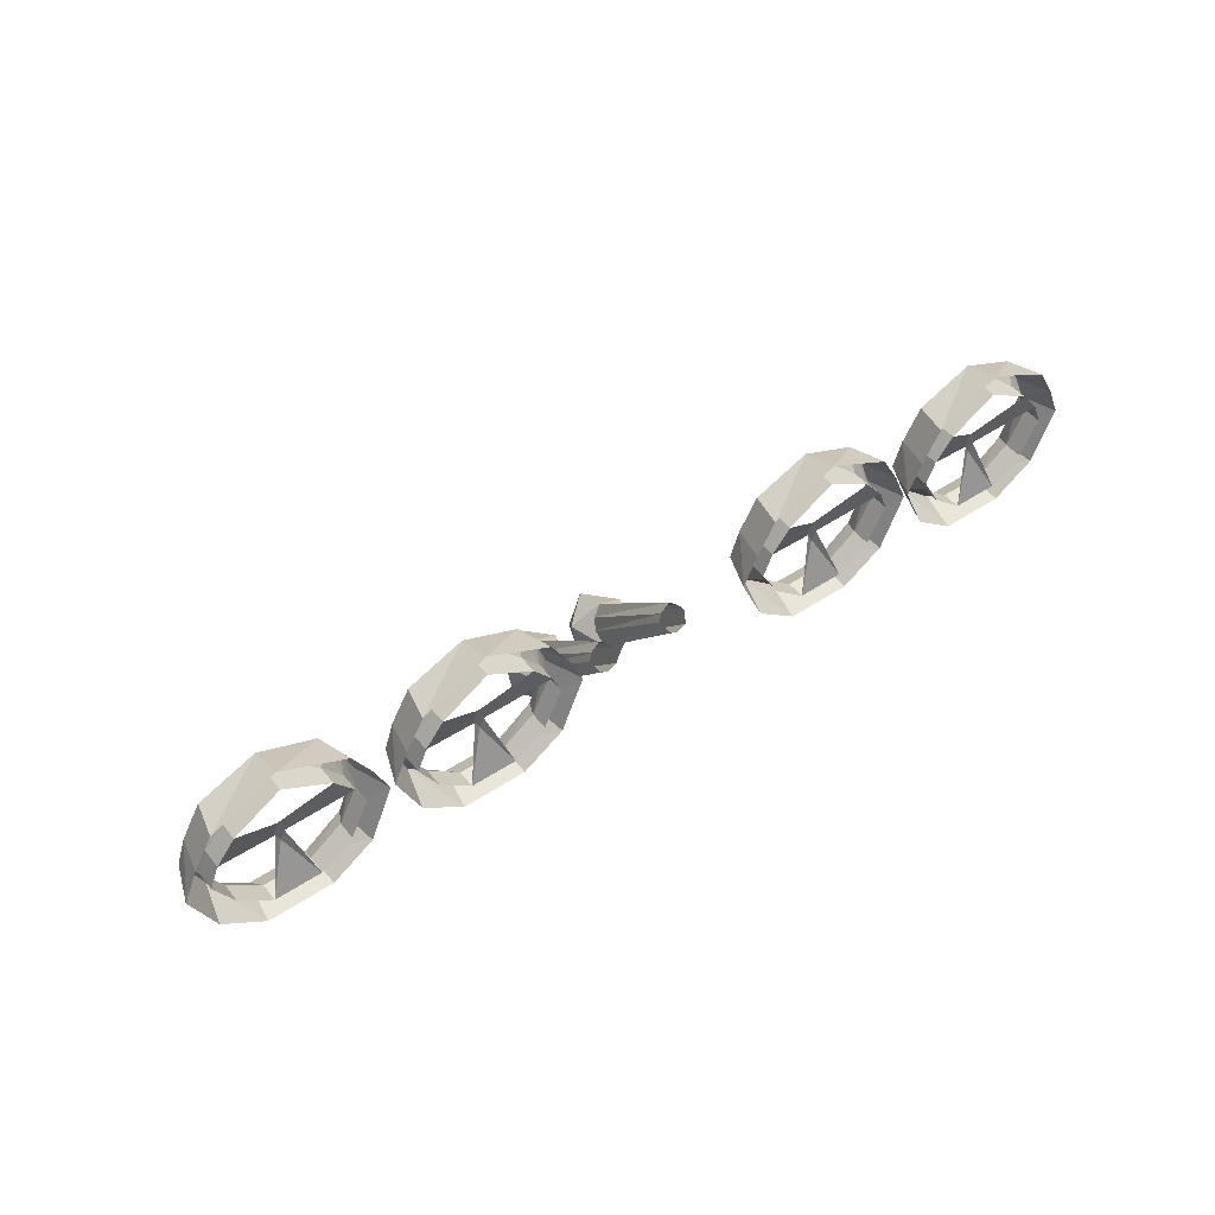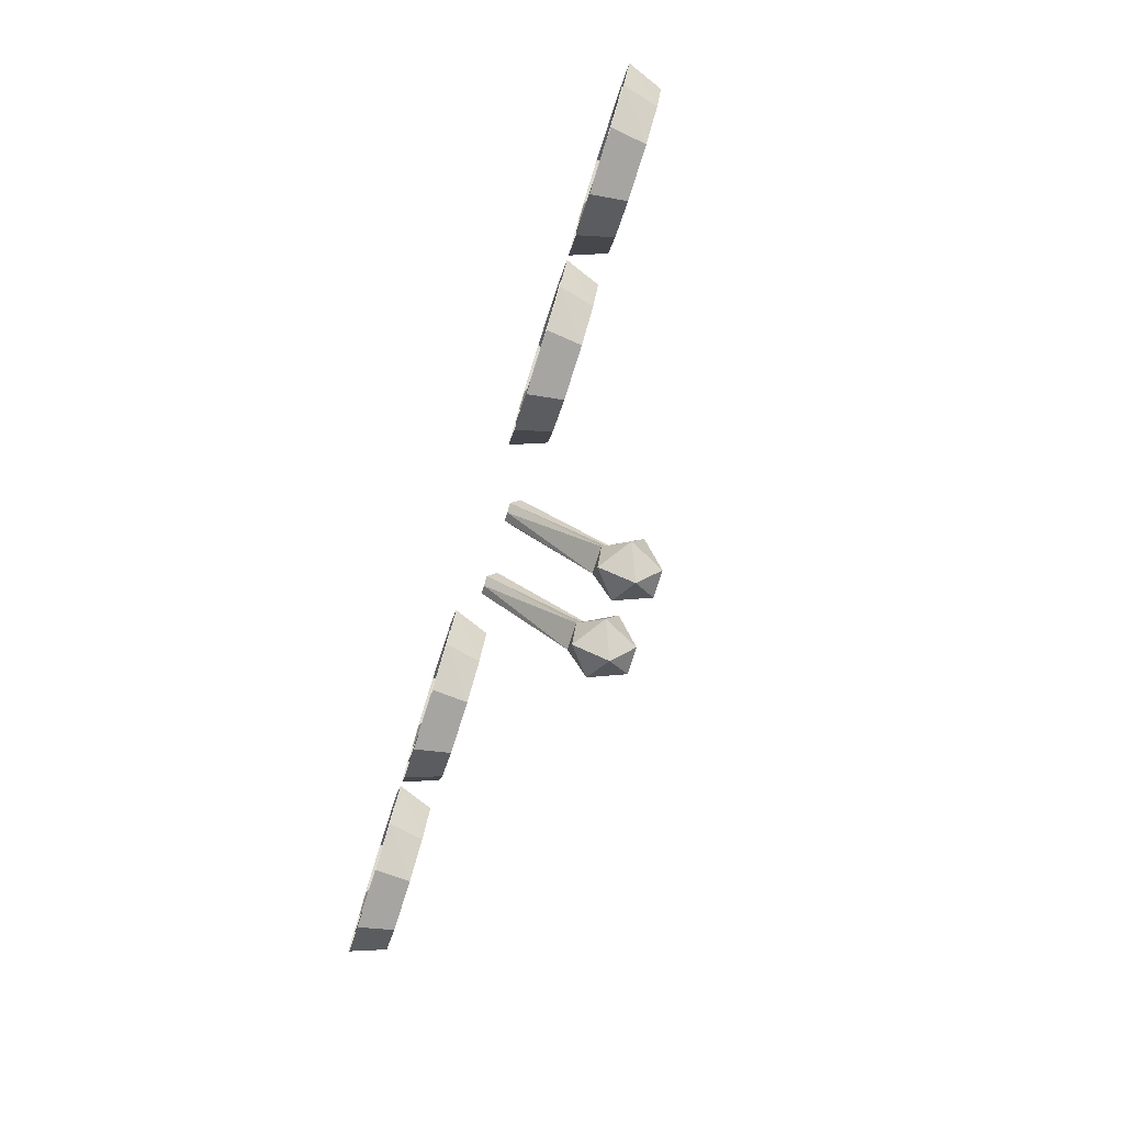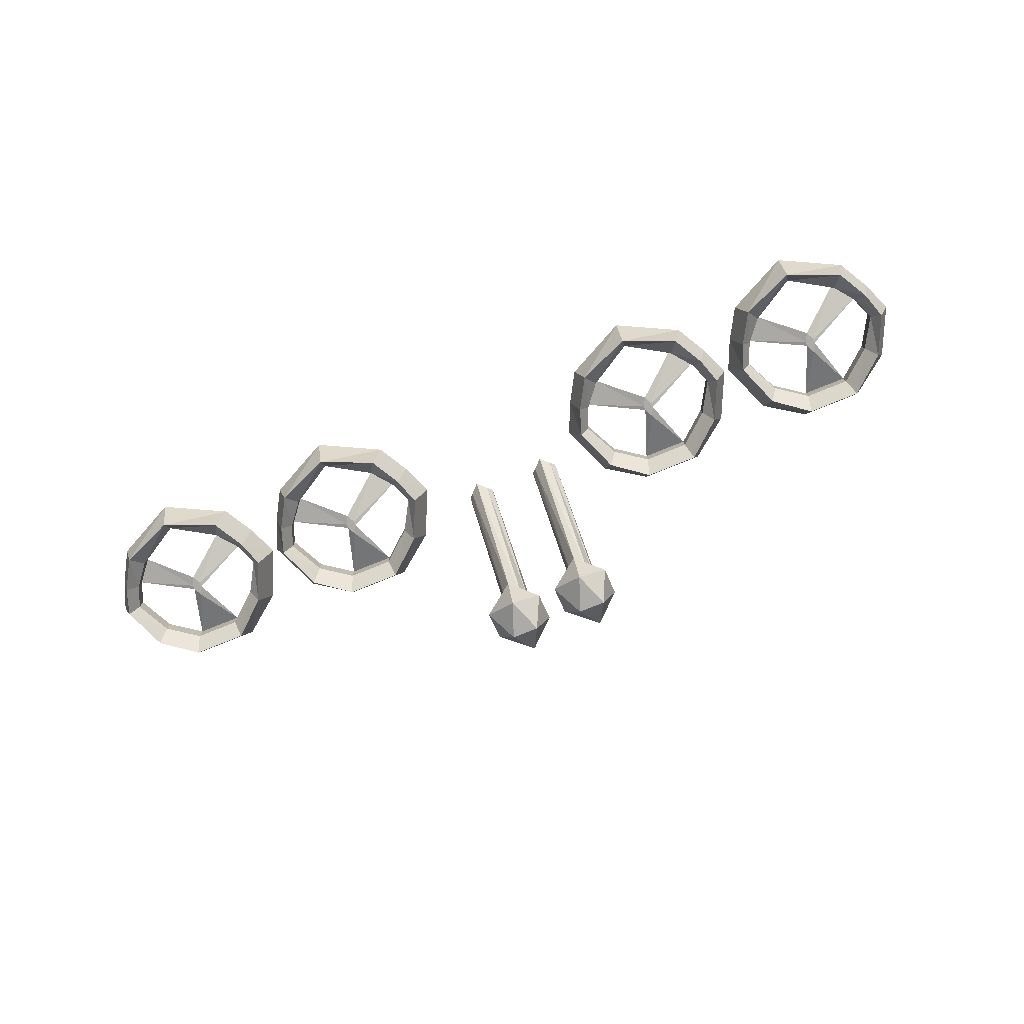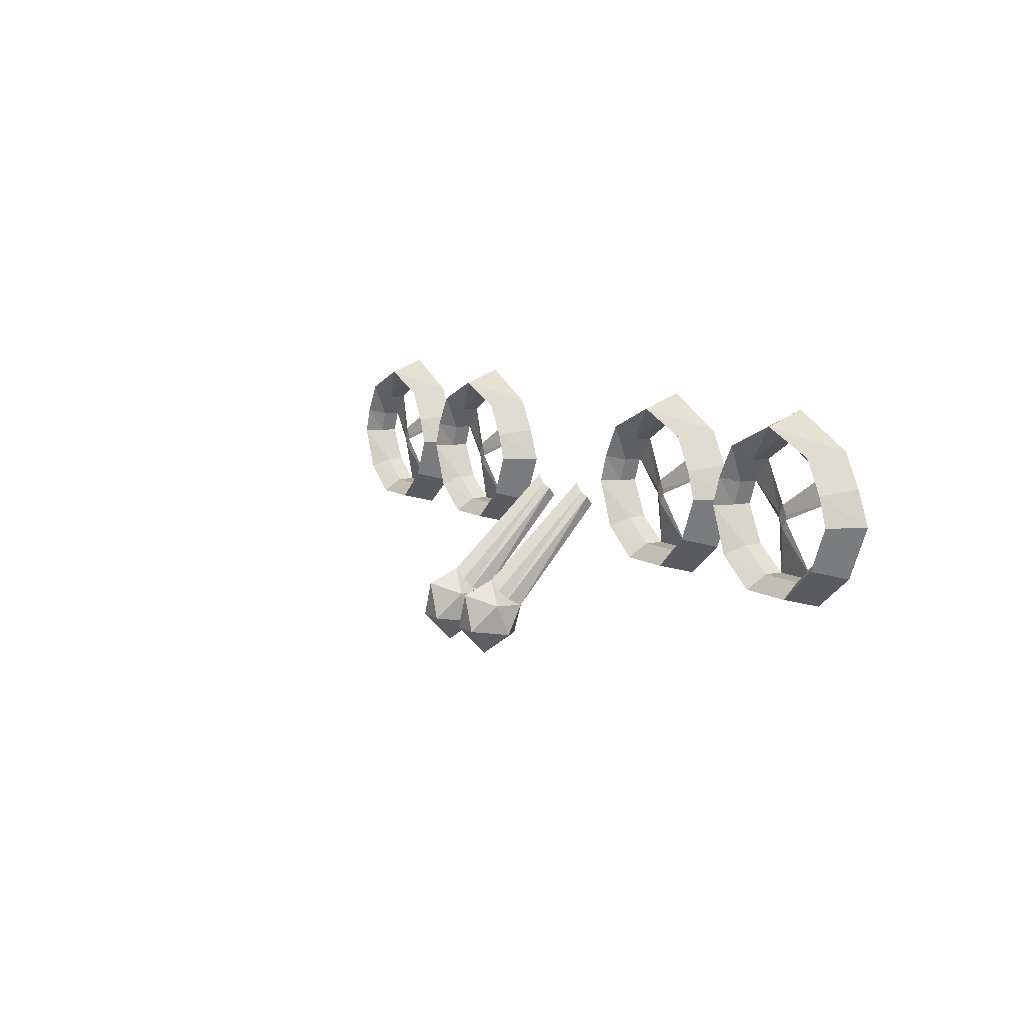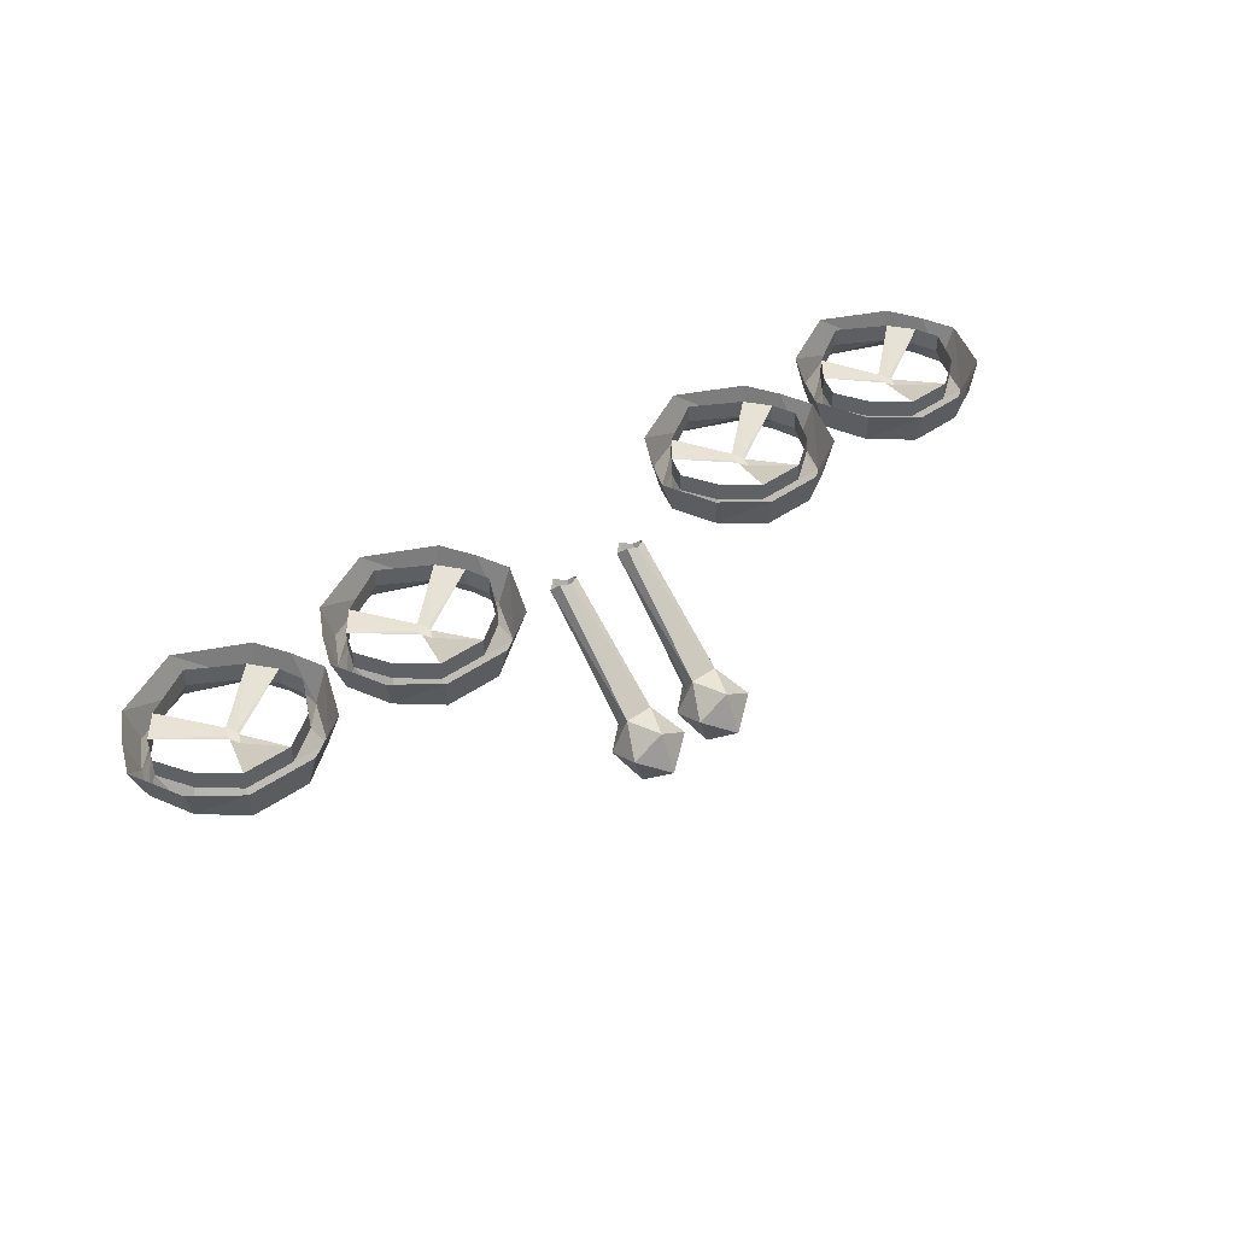
<metadata>
{"format":"obj","ext":"obj","renderer":"f3d","projection":"perspective","resolution":1024,"background":"white","views":[{"elev":48.2,"azim":-36.6,"up":"+Y"},{"elev":-78.1,"azim":72.3,"up":"+Y"},{"elev":-76.3,"azim":-157.9,"up":"+Z"},{"elev":8.8,"azim":-120.1,"up":"+Y"},{"elev":44.1,"azim":-39.3,"up":"+Z"}]}
</metadata>
<code>
v 0 -0.5 -1.109
v 0 -0.3047 -0.9219
v 0.007812 -0.2969 -0.9297
v 0.007812 -0.4844 -1.125
v 0.02344 -0.2812 -0.9297
v 0.02344 -0.4453 -1.109
v 0.03906 -0.2969 -0.9297
v 0.03906 -0.4844 -1.125
v 0.04688 -0.3047 -0.9219
v 0.04688 -0.5 -1.109
v 0.03906 -0.3203 -0.9062
v 0.04688 -0.4922 -1.062
v 0.02344 -0.3281 -0.9062
v 0 -0.4922 -1.062
v 0.02344 -0.5469 -1.062
v 0.07812 -0.5391 -1.102
v 0.07812 -0.4844 -1.125
v 0.02344 -0.4688 -1.164
v -0.02344 -0.4844 -1.125
v -0.02344 -0.5391 -1.102
v 0.02344 -0.5781 -1.125
v 0.04688 -0.5312 -1.164
v 0 -0.5312 -1.164
v 0.007812 -0.3203 -0.9062
v -0.1328 -0.5 -1.109
v -0.1328 -0.3047 -0.9219
v -0.125 -0.2969 -0.9297
v -0.125 -0.4844 -1.125
v -0.1094 -0.2812 -0.9297
v -0.1094 -0.4453 -1.109
v -0.09375 -0.2969 -0.9297
v -0.09375 -0.4844 -1.125
v -0.08594 -0.3047 -0.9219
v -0.08594 -0.5 -1.109
v -0.09375 -0.3203 -0.9062
v -0.08594 -0.4922 -1.062
v -0.1094 -0.3281 -0.9062
v -0.1328 -0.4922 -1.062
v -0.1094 -0.5469 -1.062
v -0.05469 -0.5391 -1.102
v -0.05469 -0.4844 -1.125
v -0.1094 -0.4688 -1.164
v -0.1562 -0.4844 -1.125
v -0.1562 -0.5391 -1.102
v -0.1094 -0.5781 -1.125
v -0.08594 -0.5312 -1.164
v -0.1328 -0.5312 -1.164
v -0.125 -0.3203 -0.9062
v -0.7578 -0.1875 -0.875
v -0.7578 -0.1875 -0.9062
v -0.6797 -0.1406 -0.9062
v -0.6797 -0.1406 -0.875
v -0.6016 -0.1875 -0.9062
v -0.6016 -0.1875 -0.875
v -0.5703 -0.2266 -0.9062
v -0.5703 -0.2266 -0.875
v -0.6719 -0.2656 -0.9062
v -0.6797 -0.25 -0.9062
v -0.6875 -0.2656 -0.9062
v -0.7891 -0.2266 -0.875
v -0.7891 -0.2266 -0.9062
v -0.8047 -0.2188 -0.9375
v -0.7734 -0.1641 -0.9375
v -0.6797 -0.125 -0.9375
v -0.5859 -0.1641 -0.9375
v -0.5547 -0.2188 -0.9375
v -0.5547 -0.2656 -0.9062
v -0.5547 -0.2656 -0.875
v -0.5859 -0.3281 -0.9062
v -0.5859 -0.3281 -0.875
v -0.6406 -0.3672 -0.9062
v -0.6406 -0.3672 -0.875
v -0.7188 -0.3672 -0.9062
v -0.7188 -0.3672 -0.875
v -0.6797 -0.2891 -0.9062
v -0.6719 -0.2734 -0.9062
v -0.6875 -0.2734 -0.9062
v -0.8047 -0.2656 -0.875
v -0.8047 -0.2656 -0.9062
v -0.7734 -0.3203 -0.875
v -0.7734 -0.3203 -0.9062
v -0.7266 -0.3906 -0.9375
v -0.6328 -0.3906 -0.9375
v -0.625 -0.4062 -0.875
v -0.7344 -0.4062 -0.875
v -0.7891 -0.3359 -0.9375
v -0.5703 -0.3438 -0.9375
v -0.5547 -0.3594 -0.875
v -0.8047 -0.3516 -0.875
v -0.8203 -0.2656 -0.9375
v -0.8438 -0.2656 -0.875
v -0.8203 -0.2109 -0.875
v -0.7891 -0.1562 -0.875
v -0.6797 -0.1016 -0.875
v -0.5703 -0.1562 -0.875
v -0.5391 -0.2109 -0.875
v -0.5391 -0.2656 -0.9375
v -0.5156 -0.2656 -0.875
v -0.4219 -0.1875 -0.875
v -0.4219 -0.1875 -0.9062
v -0.3438 -0.1406 -0.9062
v -0.3438 -0.1406 -0.875
v -0.2656 -0.1875 -0.9062
v -0.2656 -0.1875 -0.875
v -0.2344 -0.2266 -0.9062
v -0.2344 -0.2266 -0.875
v -0.3359 -0.2656 -0.9062
v -0.3438 -0.25 -0.9062
v -0.3516 -0.2656 -0.9062
v -0.4531 -0.2266 -0.875
v -0.4531 -0.2266 -0.9062
v -0.4688 -0.2188 -0.9375
v -0.4375 -0.1641 -0.9375
v -0.3438 -0.125 -0.9375
v -0.25 -0.1641 -0.9375
v -0.2188 -0.2188 -0.9375
v -0.2188 -0.2656 -0.9062
v -0.2188 -0.2656 -0.875
v -0.25 -0.3281 -0.9062
v -0.25 -0.3281 -0.875
v -0.3047 -0.3672 -0.9062
v -0.3047 -0.3672 -0.875
v -0.3828 -0.3672 -0.9062
v -0.3828 -0.3672 -0.875
v -0.3438 -0.2891 -0.9062
v -0.3359 -0.2734 -0.9062
v -0.3516 -0.2734 -0.9062
v -0.4688 -0.2656 -0.875
v -0.4688 -0.2656 -0.9062
v -0.4375 -0.3203 -0.875
v -0.4375 -0.3203 -0.9062
v -0.3906 -0.3906 -0.9375
v -0.2969 -0.3906 -0.9375
v -0.2891 -0.4062 -0.875
v -0.3984 -0.4062 -0.875
v -0.4531 -0.3359 -0.9375
v -0.2344 -0.3438 -0.9375
v -0.2188 -0.3594 -0.875
v -0.4688 -0.3516 -0.875
v -0.4844 -0.2656 -0.9375
v -0.5078 -0.2656 -0.875
v -0.4844 -0.2109 -0.875
v -0.4531 -0.1562 -0.875
v -0.3438 -0.1016 -0.875
v -0.2344 -0.1562 -0.875
v -0.2031 -0.2109 -0.875
v -0.2031 -0.2656 -0.9375
v -0.1797 -0.2656 -0.875
v 0.2109 -0.1875 -0.875
v 0.2109 -0.1875 -0.9062
v 0.2891 -0.1406 -0.9062
v 0.2891 -0.1406 -0.875
v 0.3672 -0.1875 -0.9062
v 0.3672 -0.1875 -0.875
v 0.3984 -0.2266 -0.9062
v 0.3984 -0.2266 -0.875
v 0.2969 -0.2656 -0.9062
v 0.2891 -0.25 -0.9062
v 0.2812 -0.2656 -0.9062
v 0.1797 -0.2266 -0.875
v 0.1797 -0.2266 -0.9062
v 0.1641 -0.2188 -0.9375
v 0.1953 -0.1641 -0.9375
v 0.2891 -0.125 -0.9375
v 0.3828 -0.1641 -0.9375
v 0.4141 -0.2188 -0.9375
v 0.4141 -0.2656 -0.9062
v 0.4141 -0.2656 -0.875
v 0.3828 -0.3281 -0.9062
v 0.3828 -0.3281 -0.875
v 0.3281 -0.3672 -0.9062
v 0.3281 -0.3672 -0.875
v 0.25 -0.3672 -0.9062
v 0.25 -0.3672 -0.875
v 0.2891 -0.2891 -0.9062
v 0.2969 -0.2734 -0.9062
v 0.2812 -0.2734 -0.9062
v 0.1641 -0.2656 -0.875
v 0.1641 -0.2656 -0.9062
v 0.1953 -0.3203 -0.875
v 0.1953 -0.3203 -0.9062
v 0.2422 -0.3906 -0.9375
v 0.3359 -0.3906 -0.9375
v 0.3438 -0.4062 -0.875
v 0.2344 -0.4062 -0.875
v 0.1797 -0.3359 -0.9375
v 0.3984 -0.3438 -0.9375
v 0.4141 -0.3594 -0.875
v 0.1641 -0.3516 -0.875
v 0.1484 -0.2656 -0.9375
v 0.125 -0.2656 -0.875
v 0.1484 -0.2109 -0.875
v 0.1797 -0.1562 -0.875
v 0.2891 -0.1016 -0.875
v 0.3984 -0.1562 -0.875
v 0.4297 -0.2109 -0.875
v 0.4297 -0.2656 -0.9375
v 0.4531 -0.2656 -0.875
v 0.5469 -0.1875 -0.875
v 0.5469 -0.1875 -0.9062
v 0.625 -0.1406 -0.9062
v 0.625 -0.1406 -0.875
v 0.7031 -0.1875 -0.9062
v 0.7031 -0.1875 -0.875
v 0.7344 -0.2266 -0.9062
v 0.7344 -0.2266 -0.875
v 0.6328 -0.2656 -0.9062
v 0.625 -0.25 -0.9062
v 0.6172 -0.2656 -0.9062
v 0.5156 -0.2266 -0.875
v 0.5156 -0.2266 -0.9062
v 0.5 -0.2188 -0.9375
v 0.5312 -0.1641 -0.9375
v 0.625 -0.125 -0.9375
v 0.7188 -0.1641 -0.9375
v 0.75 -0.2188 -0.9375
v 0.75 -0.2656 -0.9062
v 0.75 -0.2656 -0.875
v 0.7188 -0.3281 -0.9062
v 0.7188 -0.3281 -0.875
v 0.6641 -0.3672 -0.9062
v 0.6641 -0.3672 -0.875
v 0.5859 -0.3672 -0.9062
v 0.5859 -0.3672 -0.875
v 0.625 -0.2891 -0.9062
v 0.6328 -0.2734 -0.9062
v 0.6172 -0.2734 -0.9062
v 0.5 -0.2656 -0.875
v 0.5 -0.2656 -0.9062
v 0.5312 -0.3203 -0.875
v 0.5312 -0.3203 -0.9062
v 0.5781 -0.3906 -0.9375
v 0.6719 -0.3906 -0.9375
v 0.6797 -0.4062 -0.875
v 0.5703 -0.4062 -0.875
v 0.5156 -0.3359 -0.9375
v 0.7344 -0.3438 -0.9375
v 0.75 -0.3594 -0.875
v 0.5 -0.3516 -0.875
v 0.4844 -0.2656 -0.9375
v 0.4609 -0.2656 -0.875
v 0.4844 -0.2109 -0.875
v 0.5156 -0.1562 -0.875
v 0.625 -0.1016 -0.875
v 0.7344 -0.1562 -0.875
v 0.7656 -0.2109 -0.875
v 0.7656 -0.2656 -0.9375
v 0.7891 -0.2656 -0.875
f 1 2 3
f 1 3 4
f 4 3 5
f 4 5 6
f 6 5 7
f 6 7 8
f 8 7 9
f 8 9 10
f 10 9 11
f 10 11 12
f 12 11 13
f 12 13 14
f 14 13 24
f 14 24 2
f 14 2 1
f 25 26 27
f 25 27 28
f 28 27 29
f 28 29 30
f 30 29 31
f 30 31 32
f 32 31 33
f 32 33 34
f 34 33 35
f 34 35 36
f 36 35 37
f 36 37 38
f 38 37 48
f 38 48 26
f 38 26 25
f 58 57 59
f 76 75 77
f 76 77 59
f 76 59 57
f 108 107 109
f 126 125 127
f 126 127 109
f 126 109 107
f 158 157 159
f 176 175 177
f 176 177 159
f 176 159 157
f 208 207 209
f 226 225 227
f 226 227 209
f 226 209 207
f 12 14 15
f 12 15 16
f 12 16 17
f 12 17 6
f 6 17 18
f 6 18 19
f 6 19 14
f 14 19 20
f 14 20 15
f 15 20 21
f 15 21 16
f 16 21 22
f 16 22 17
f 17 22 18
f 18 22 23
f 18 23 19
f 19 23 20
f 20 23 21
f 21 23 22
f 36 38 39
f 36 39 40
f 36 40 41
f 36 41 30
f 30 41 42
f 30 42 43
f 30 43 38
f 38 43 44
f 38 44 39
f 39 44 45
f 39 45 40
f 40 45 46
f 40 46 41
f 41 46 42
f 42 46 47
f 42 47 43
f 43 47 44
f 44 47 45
f 45 47 46
f 49 50 51
f 49 51 52
f 52 51 53
f 52 53 54
f 54 53 55
f 54 55 56
f 49 60 50
f 50 60 61
f 55 67 56
f 56 67 68
f 68 67 69
f 68 69 70
f 70 69 71
f 70 71 72
f 72 71 73
f 72 73 74
f 78 79 61
f 78 61 60
f 80 81 79
f 80 79 78
f 74 73 81
f 74 81 80
f 99 100 101
f 99 101 102
f 102 101 103
f 102 103 104
f 104 103 105
f 104 105 106
f 99 110 100
f 100 110 111
f 105 117 106
f 106 117 118
f 118 117 119
f 118 119 120
f 120 119 121
f 120 121 122
f 122 121 123
f 122 123 124
f 128 129 111
f 128 111 110
f 130 131 129
f 130 129 128
f 124 123 131
f 124 131 130
f 149 150 151
f 149 151 152
f 152 151 153
f 152 153 154
f 154 153 155
f 154 155 156
f 149 160 150
f 150 160 161
f 155 167 156
f 156 167 168
f 168 167 169
f 168 169 170
f 170 169 171
f 170 171 172
f 172 171 173
f 172 173 174
f 178 179 161
f 178 161 160
f 180 181 179
f 180 179 178
f 174 173 181
f 174 181 180
f 199 200 201
f 199 201 202
f 202 201 203
f 202 203 204
f 204 203 205
f 204 205 206
f 199 210 200
f 200 210 211
f 205 217 206
f 206 217 218
f 218 217 219
f 218 219 220
f 220 219 221
f 220 221 222
f 222 221 223
f 222 223 224
f 228 229 211
f 228 211 210
f 230 231 229
f 230 229 228
f 224 223 231
f 224 231 230
f 54 56 57
f 54 57 58
f 58 59 49
f 49 59 60
f 72 74 75
f 72 75 76
f 76 57 56
f 74 77 75
f 59 77 60
f 104 106 107
f 104 107 108
f 108 109 99
f 99 109 110
f 122 124 125
f 122 125 126
f 126 107 106
f 124 127 125
f 109 127 110
f 154 156 157
f 154 157 158
f 158 159 149
f 149 159 160
f 172 174 175
f 172 175 176
f 176 157 156
f 174 177 175
f 159 177 160
f 204 206 207
f 204 207 208
f 208 209 199
f 199 209 210
f 222 224 225
f 222 225 226
f 226 207 206
f 224 227 225
f 209 227 210
f 50 61 62
f 50 62 63
f 50 63 51
f 51 63 64
f 51 64 53
f 53 64 65
f 53 65 55
f 55 65 66
f 55 66 67
f 82 86 81
f 82 81 73
f 82 73 83
f 83 73 71
f 83 71 87
f 86 90 79
f 86 79 81
f 90 62 61
f 90 61 79
f 66 97 67
f 67 97 69
f 69 97 87
f 69 87 71
f 100 111 112
f 100 112 113
f 100 113 101
f 101 113 114
f 101 114 103
f 103 114 115
f 103 115 105
f 105 115 116
f 105 116 117
f 132 136 131
f 132 131 123
f 132 123 133
f 133 123 121
f 133 121 137
f 136 140 129
f 136 129 131
f 140 112 111
f 140 111 129
f 116 147 117
f 117 147 119
f 119 147 137
f 119 137 121
f 150 161 162
f 150 162 163
f 150 163 151
f 151 163 164
f 151 164 153
f 153 164 165
f 153 165 155
f 155 165 166
f 155 166 167
f 182 186 181
f 182 181 173
f 182 173 183
f 183 173 171
f 183 171 187
f 186 190 179
f 186 179 181
f 190 162 161
f 190 161 179
f 166 197 167
f 167 197 169
f 169 197 187
f 169 187 171
f 200 211 212
f 200 212 213
f 200 213 201
f 201 213 214
f 201 214 203
f 203 214 215
f 203 215 205
f 205 215 216
f 205 216 217
f 232 236 231
f 232 231 223
f 232 223 233
f 233 223 221
f 233 221 237
f 236 240 229
f 236 229 231
f 240 212 211
f 240 211 229
f 216 247 217
f 217 247 219
f 219 247 237
f 219 237 221
f 82 83 84
f 82 84 85
f 82 85 86
f 83 87 88
f 83 88 84
f 86 85 89
f 86 89 90
f 90 89 91
f 90 91 62
f 62 91 92
f 62 92 63
f 63 92 93
f 63 93 64
f 64 93 94
f 64 94 65
f 65 94 95
f 65 95 66
f 66 95 96
f 66 96 97
f 97 96 98
f 97 98 87
f 87 98 88
f 132 133 134
f 132 134 135
f 132 135 136
f 133 137 138
f 133 138 134
f 136 135 139
f 136 139 140
f 140 139 141
f 140 141 112
f 112 141 142
f 112 142 113
f 113 142 143
f 113 143 114
f 114 143 144
f 114 144 115
f 115 144 145
f 115 145 116
f 116 145 146
f 116 146 147
f 147 146 148
f 147 148 137
f 137 148 138
f 182 183 184
f 182 184 185
f 182 185 186
f 183 187 188
f 183 188 184
f 186 185 189
f 186 189 190
f 190 189 191
f 190 191 162
f 162 191 192
f 162 192 163
f 163 192 193
f 163 193 164
f 164 193 194
f 164 194 165
f 165 194 195
f 165 195 166
f 166 195 196
f 166 196 197
f 197 196 198
f 197 198 187
f 187 198 188
f 232 233 234
f 232 234 235
f 232 235 236
f 233 237 238
f 233 238 234
f 236 235 239
f 236 239 240
f 240 239 241
f 240 241 212
f 212 241 242
f 212 242 213
f 213 242 243
f 213 243 214
f 214 243 244
f 214 244 215
f 215 244 245
f 215 245 216
f 216 245 246
f 216 246 247
f 247 246 248
f 247 248 237
f 237 248 238

</code>
